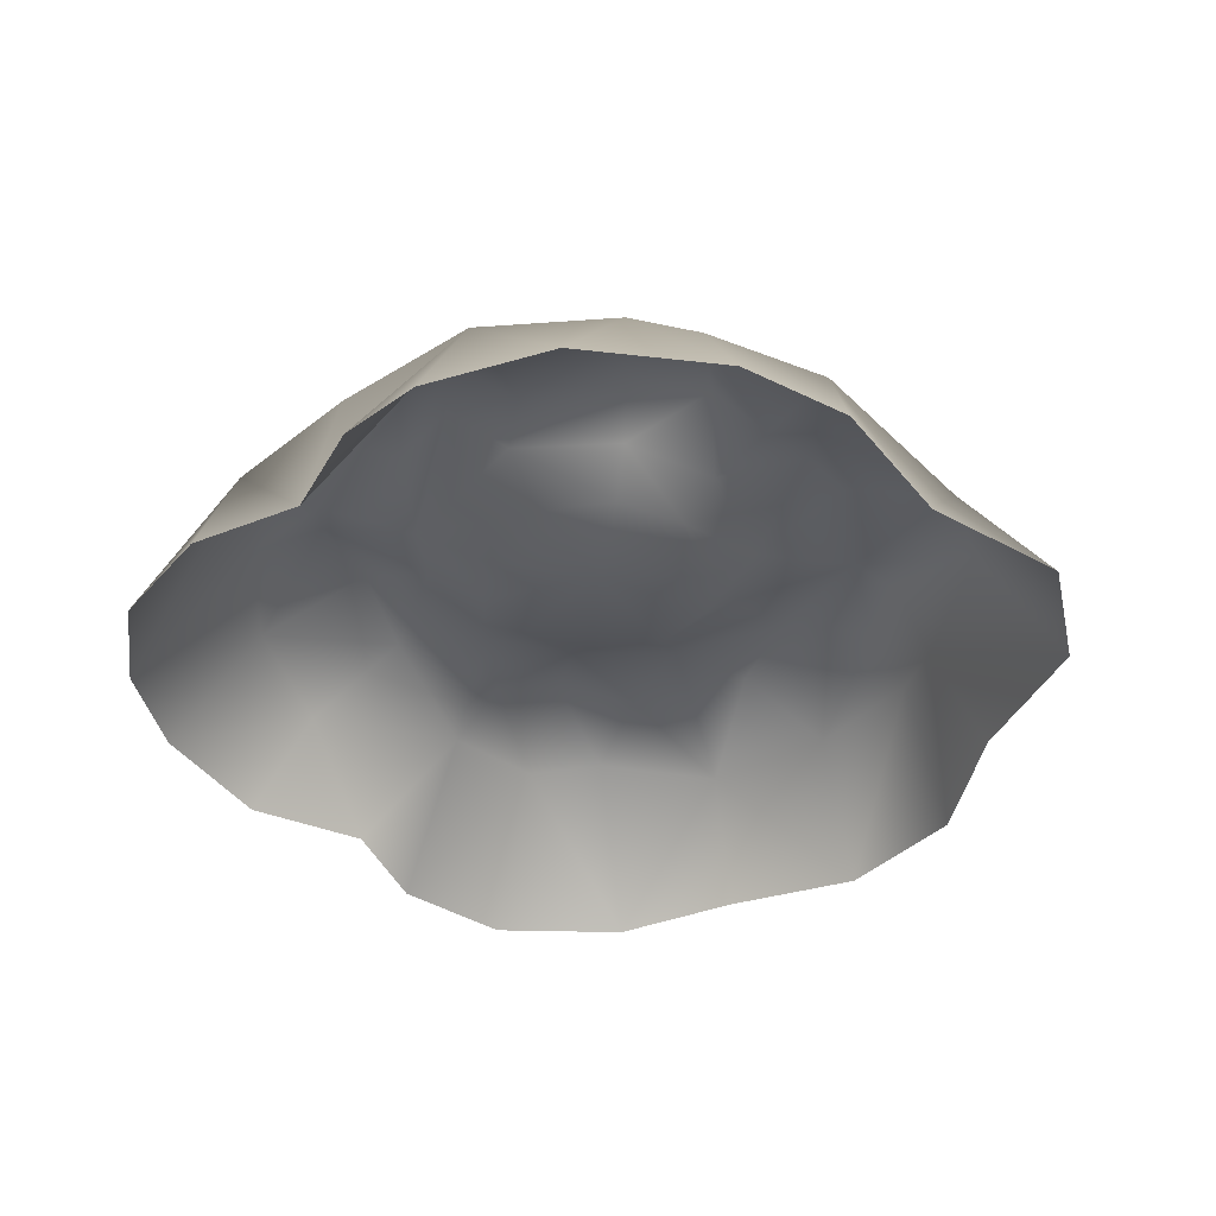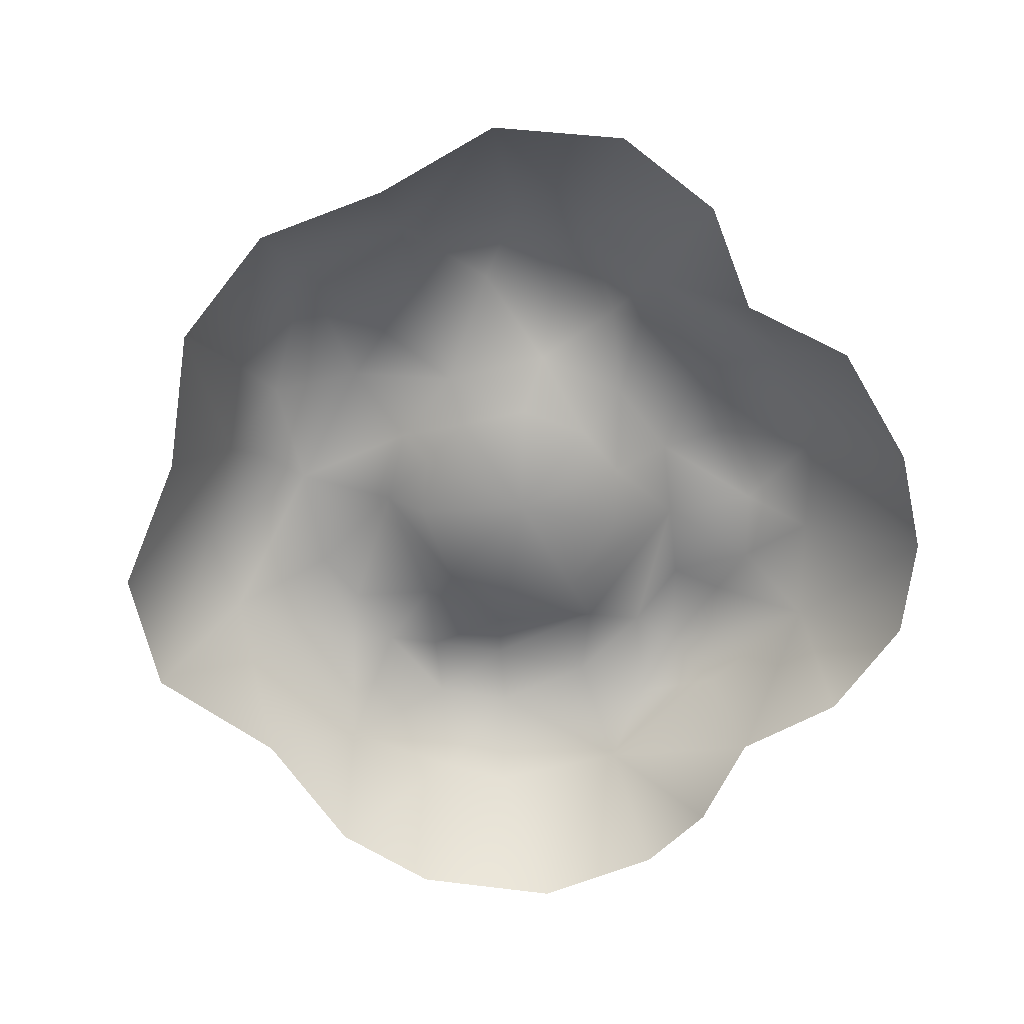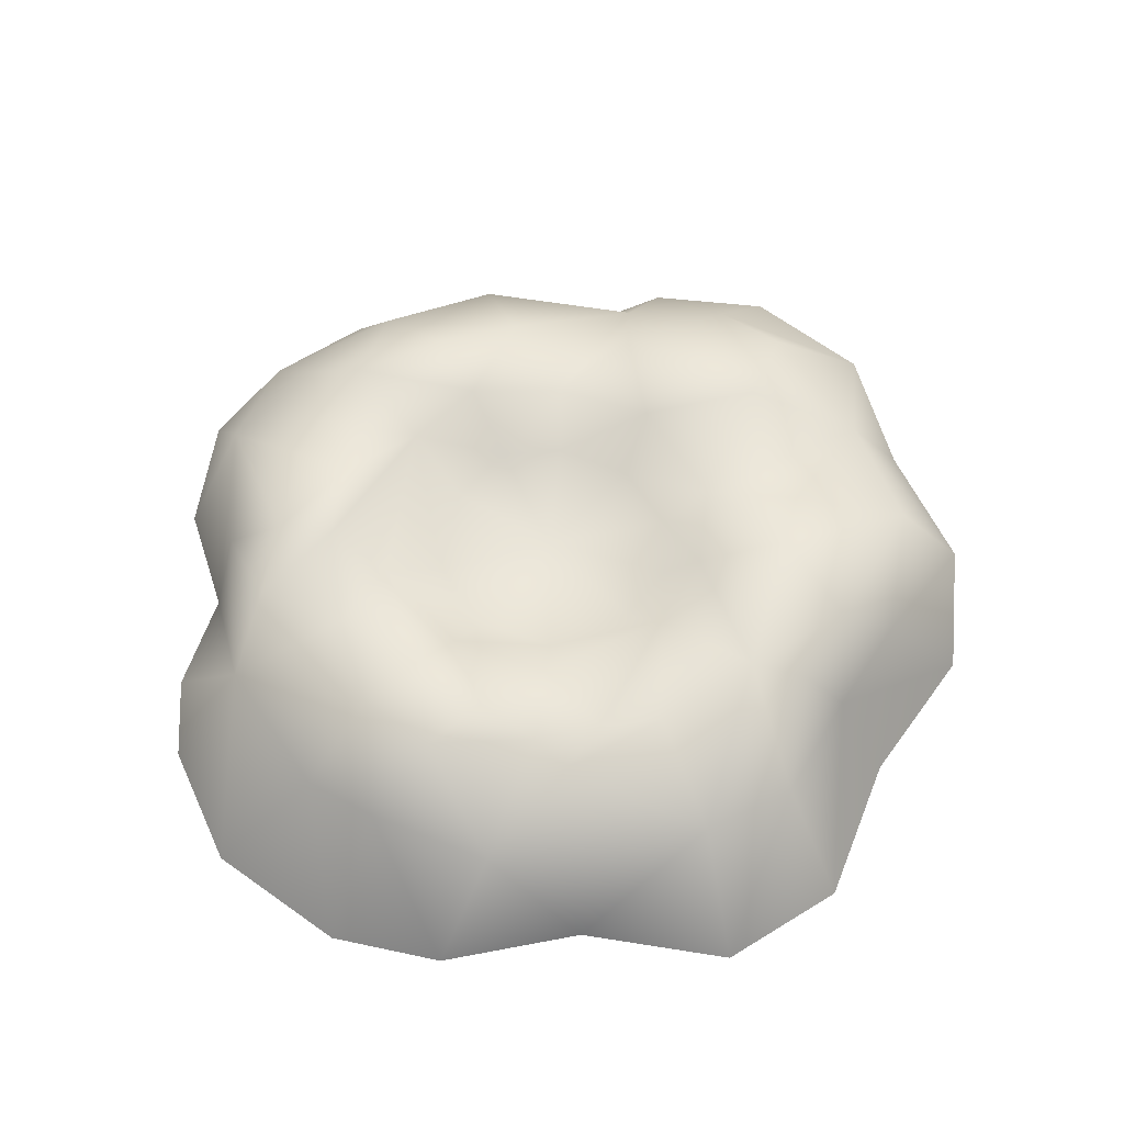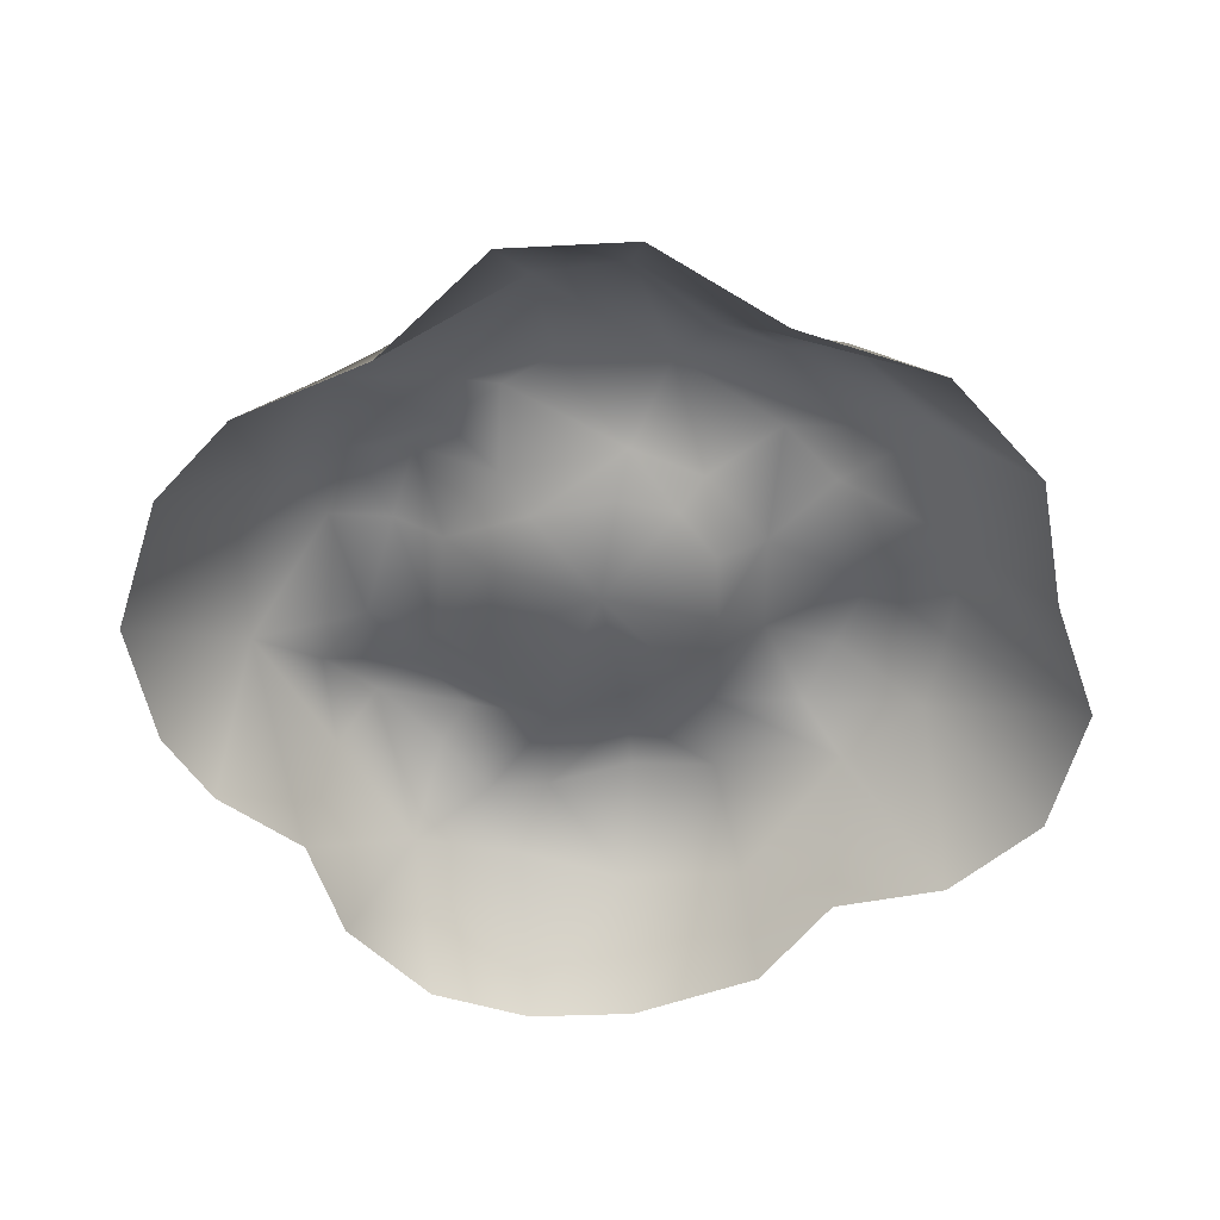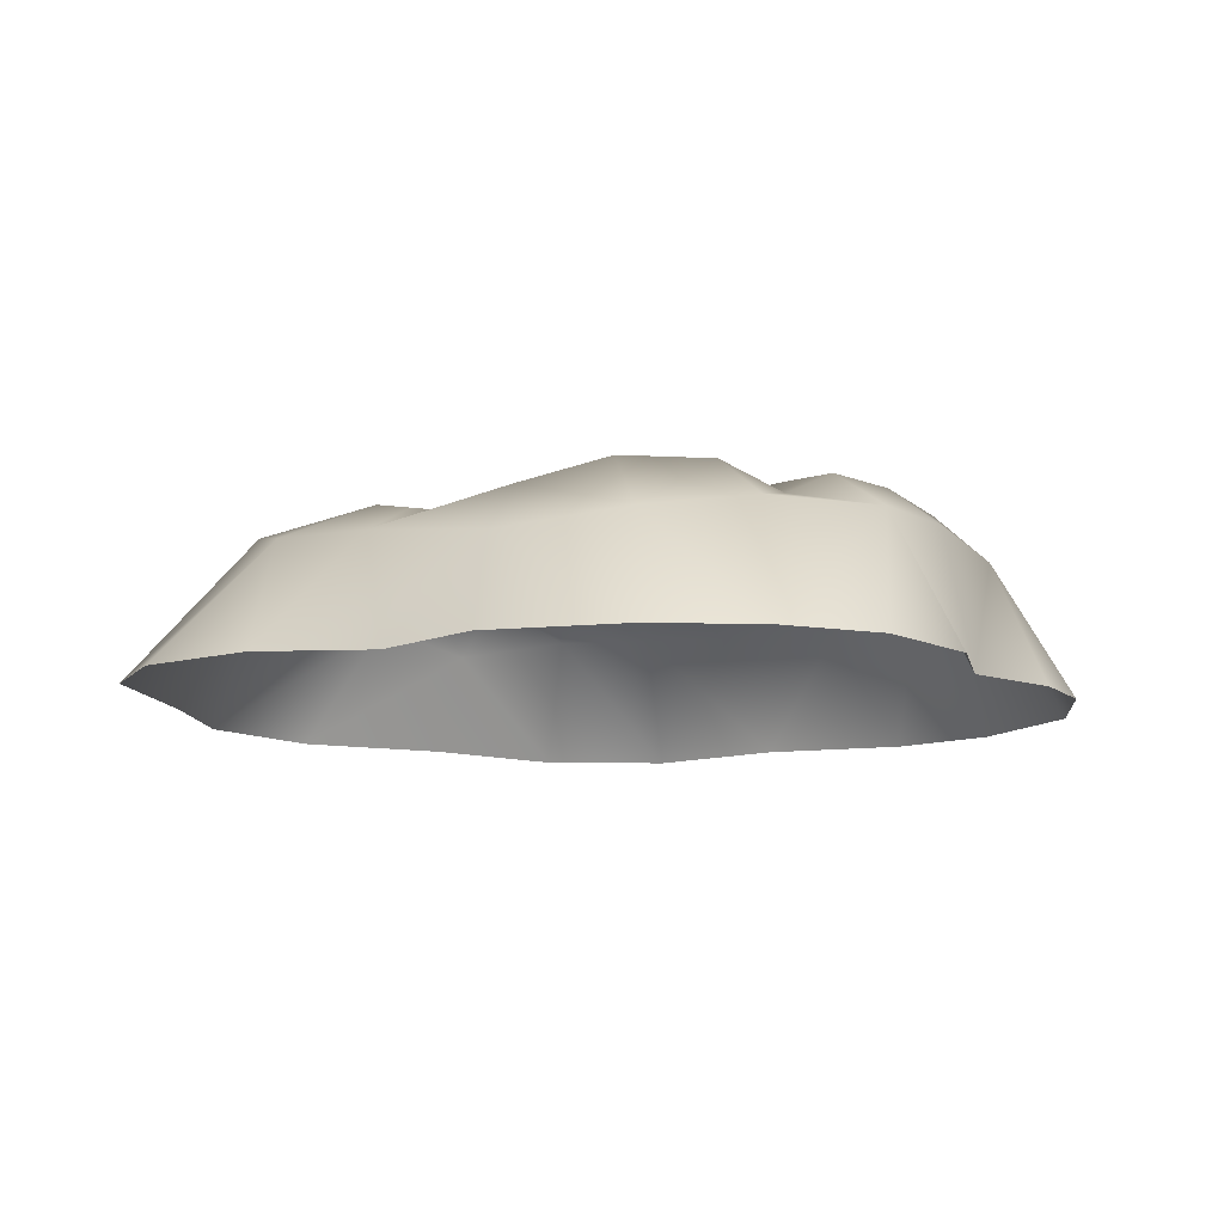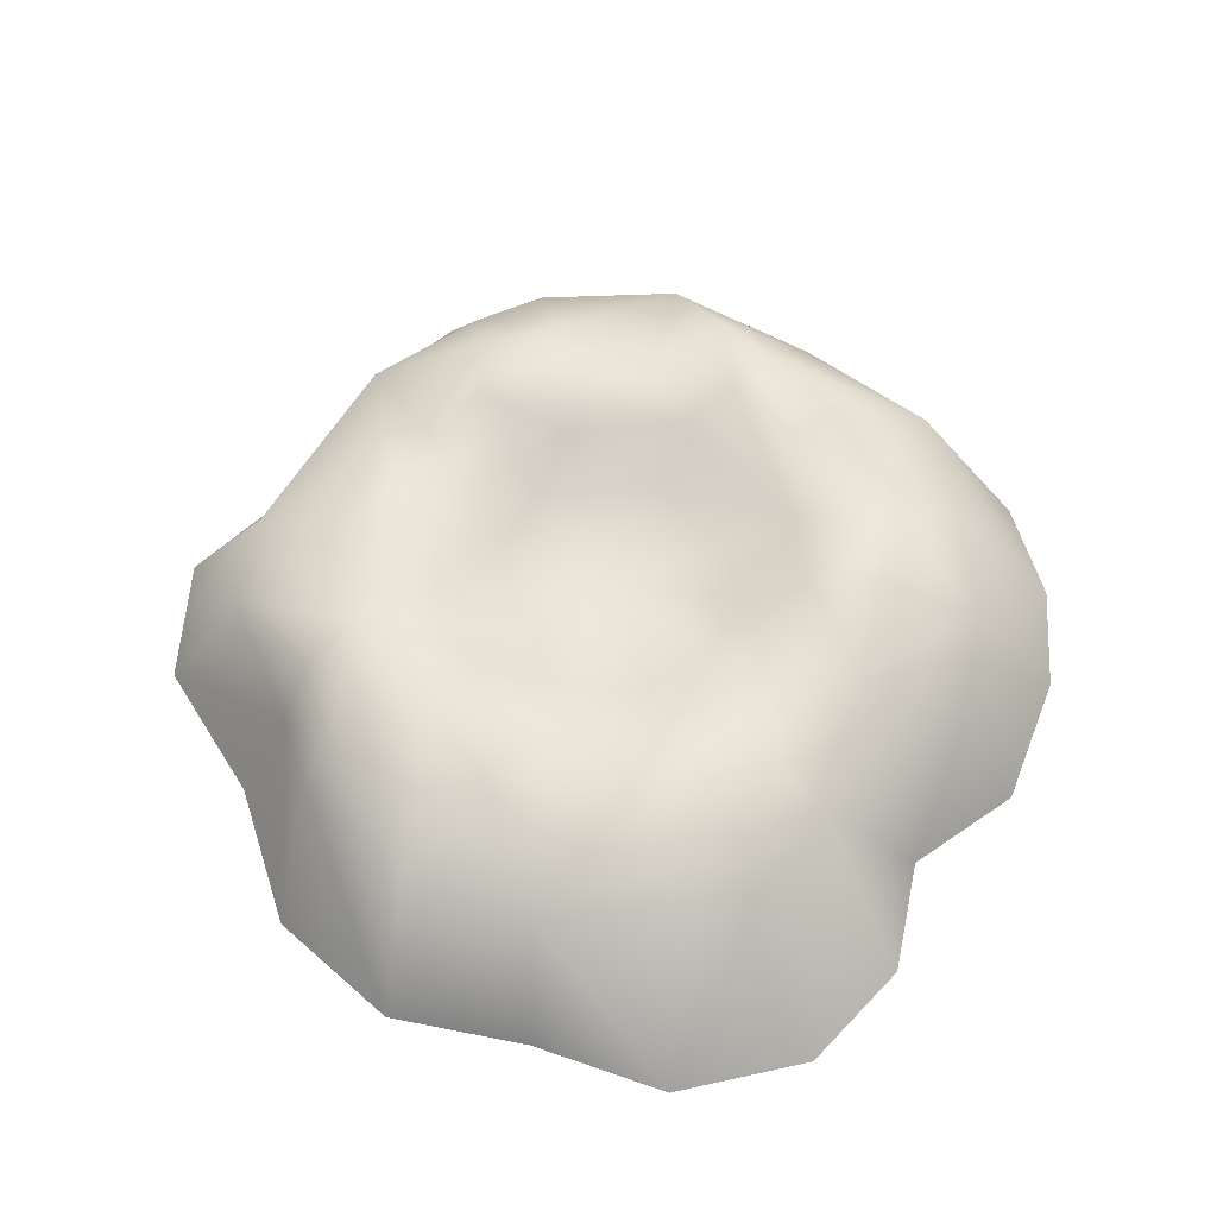
<metadata>
{"format":"obj","ext":"obj","renderer":"f3d","projection":"perspective","resolution":1024,"background":"white","views":[{"elev":-38.2,"azim":20.4,"up":"+Y"},{"elev":-67.9,"azim":-159.0,"up":"+Y"},{"elev":59.0,"azim":65.2,"up":"+Y"},{"elev":-56.5,"azim":100.8,"up":"+Y"},{"elev":-10.7,"azim":-84.9,"up":"+Y"},{"elev":58.1,"azim":-168.2,"up":"+Y"}]}
</metadata>
<code>
g Choropoo_SoilHole
v 0.2493 0.5438 -1.191
v -0.02378 0.5645 0.04158
v -0.4849 0.5649 -1.08
v 0.8208 0.5718 -0.9104
v 1.099 0.5266 -0.3429
v 1.091 0.5171 0.5364
v 0.5669 0.5372 1.067
v -0.2122 0.5388 1.2
v -0.9906 0.5586 0.6525
v -1.244 0.5927 0.02731
v -1.055 0.5528 -0.5713
v 1.474 0.8501 -0.5406
v 1.476 0.804 0.771
v -1.606 0.824 -0.8232
v 1.011 0.8726 -1.216
v 2.345 0.9408 -1.137
v 1.297 1.112 -2.067
v 0.2172 0.7796 -1.706
v 2.557 0.982 -0.02286
v 2.354 0.9649 0.5641
v 2.15 0.8286 1.193
v 2.218 0.9186 -2.265
v 1.273 0.5943 -3.546
v 2.398 0.5256 -2.785
v 2.848 0.2566 -1.981
v 1.729 1.148 1.59
v 1.884 1.109 2.222
v 1.003 1.109 1.975
v 0.8051 0.8694 1.481
v -0.2585 0.8738 1.797
v 0.08975 0.8476 2.448
v 1.177 1.07 2.605
v 0.1142 0.6545 3.641
v 1.511 0.5321 3.39
v 1.325 -0.7231 4.43
v 1.907e-06 -0.7231 4.423
v 2.095 0.537 2.962
v 2.631 -0.7231 3.711
v 3.326 -0.7231 2.8
v 2.996 0.4567 2.1
v 3.671 -0.7231 1.381
v 3.649 0.5529 -1.907e-06
v 2.588 0.8303 1.052
v 4.533 -0.7231 0.1111
v -0.4827 0.9966 3.081
v -1.382 0.7029 3.119
v -1.056 1.146 2.641
v -2.702 0.601 2.582
v -0.7555 1.154 2.187
v -1.426 1.155 1.742
v -1.579 -0.7231 3.374
v -2.729 -0.7231 3.24
v -3.747 -0.7231 2.568
v -4.25 -0.7231 1.622
v -0.8053 -0.7231 4.097
v -3.119 0.6296 1.514
v -3.535 0.4611 0.4466
v -2.59 1.086 1.108
v -4.417 -0.7231 0.5292
v -3.543 0.2665 -0.8111
v -2.549 0.9102 -0.7131
v -2.536 1.152 0.1809
v -1.848 1.06 0.1109
v -2.435 0.5382 -2.069
v -1.858 0.8659 -1.769
v -0.881 0.9203 -1.512
v -3.352 -0.7231 -1.751
v -3.348 -0.7231 -2.923
v -1.961 0.576 -2.992
v -1.301 1.031 -2.194
v -0.6076 0.9916 -2.658
v -1.24 0.7352 -3.332
v -0.002601 0.4623 -3.652
v -1.457 -0.678 -4.577
v 0.7318 0.8579 -2.497
v -0.0931 -0.7231 -4.367
v 1.307 -0.7231 -4.369
v -2.71 -0.7231 -3.982
v 2.532 -0.7231 -3.645
v 3.289 -0.7231 -2.316
v 4.357 -0.7231 -1.193
v 3.609 0.5356 -0.9569
v 2.673 0.829 -1.603
v -2.331 0.8168 1.693
v -1.643 0.9325 0.8719
v -1.838 1.115 2.126
v -4.182 -0.7231 -0.8473
g Choropoo_SoilHole_0
f 3 2 1
f 4 1 2
f 5 4 2
f 2 6 5
f 7 6 2
f 7 2 8
f 2 9 8
f 10 9 2
f 11 10 2
f 3 11 2
f 4 5 12
f 12 5 6
f 12 6 13
f 10 11 14
f 1 4 15
f 15 4 12
f 15 12 16
f 15 16 17
f 17 18 15
f 19 16 12
f 20 19 12
f 12 13 20
f 13 21 20
f 16 22 17
f 22 23 17
f 22 24 23
f 22 25 24
f 26 21 13
f 27 21 26
f 26 28 27
f 26 29 28
f 29 30 28
f 31 28 30
f 28 31 32
f 27 28 32
f 32 31 33
f 32 33 34
f 34 33 35
f 33 36 35
f 32 34 37
f 27 32 37
f 38 37 34
f 38 34 35
f 38 39 37
f 39 40 37
f 27 37 40
f 39 41 40
f 42 40 41
f 43 40 42
f 43 21 40
f 44 42 41
f 45 33 31
f 45 46 33
f 47 46 45
f 47 48 46
f 49 47 45
f 49 50 47
f 46 48 51
f 48 52 51
f 48 53 52
f 48 54 53
f 46 51 33
f 33 51 55
f 20 21 43
f 20 43 19
f 48 56 54
f 56 57 54
f 57 56 58
f 59 54 57
f 60 59 57
f 61 60 57
f 61 57 62
f 62 57 58
f 63 62 58
f 63 61 62
f 61 63 14
f 61 14 64
f 61 64 60
f 64 14 65
f 65 14 66
f 60 64 67
f 64 68 67
f 69 68 64
f 65 69 64
f 70 65 66
f 65 70 69
f 71 70 66
f 72 70 71
f 72 69 70
f 71 73 72
f 71 18 73
f 71 66 18
f 72 73 74
f 72 74 69
f 75 73 18
f 73 76 74
f 73 77 76
f 74 78 69
f 69 78 68
f 73 23 77
f 75 23 73
f 17 75 18
f 75 17 23
f 23 24 77
f 24 79 77
f 24 25 79
f 25 80 79
f 25 81 80
f 25 82 81
f 25 83 82
f 82 83 16
f 82 44 81
f 25 22 83
f 83 22 16
f 82 16 42
f 82 42 44
f 19 42 16
f 43 42 19
f 27 40 21
f 56 48 84
f 58 56 84
f 58 84 85
f 63 58 85
f 85 10 63
f 86 84 48
f 47 86 48
f 50 84 86
f 50 85 84
f 50 86 47
f 49 85 50
f 49 30 85
f 30 8 85
f 49 31 30
f 49 45 31
f 85 9 10
f 8 9 85
f 63 10 14
f 7 8 30
f 29 7 30
f 6 7 29
f 13 6 29
f 26 13 29
f 14 11 66
f 11 3 66
f 66 3 18
f 3 1 18
f 18 1 15
f 60 67 87
f 60 87 59
f 33 55 36

</code>
